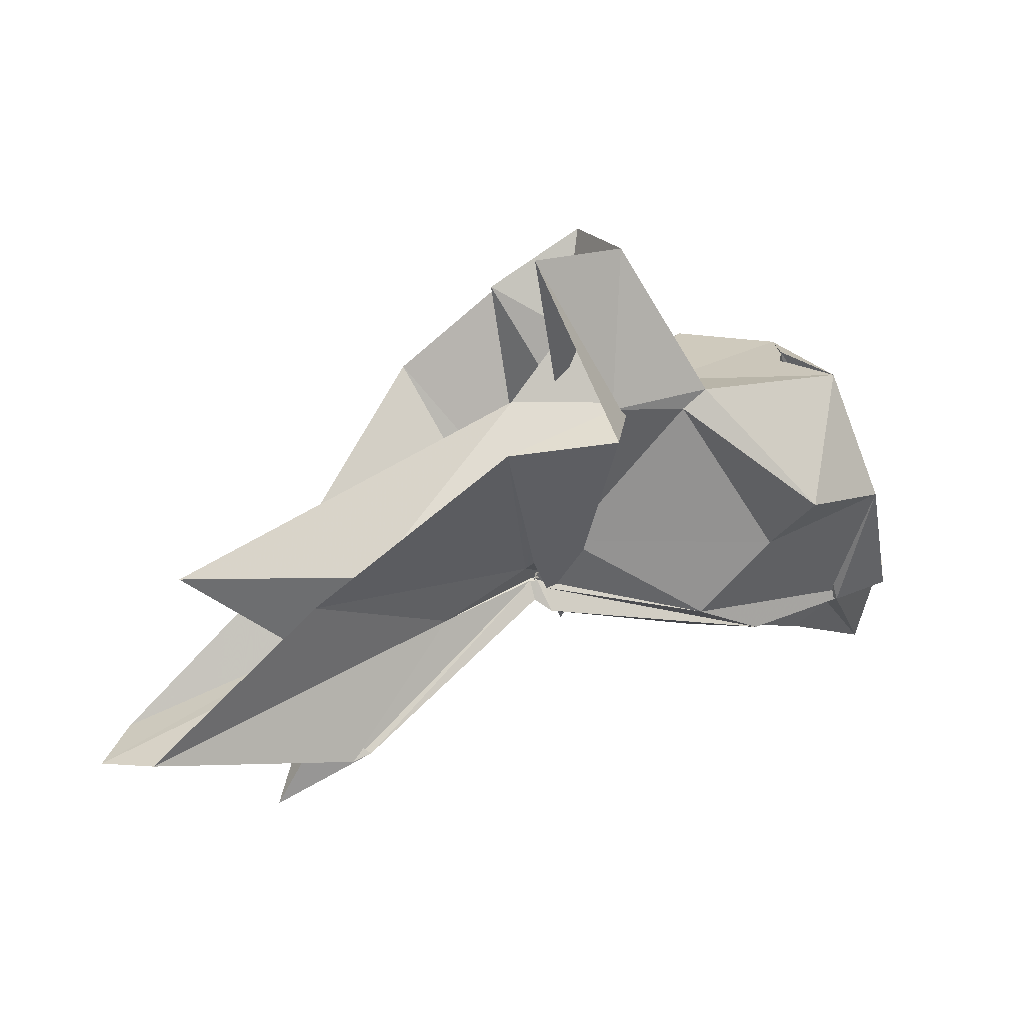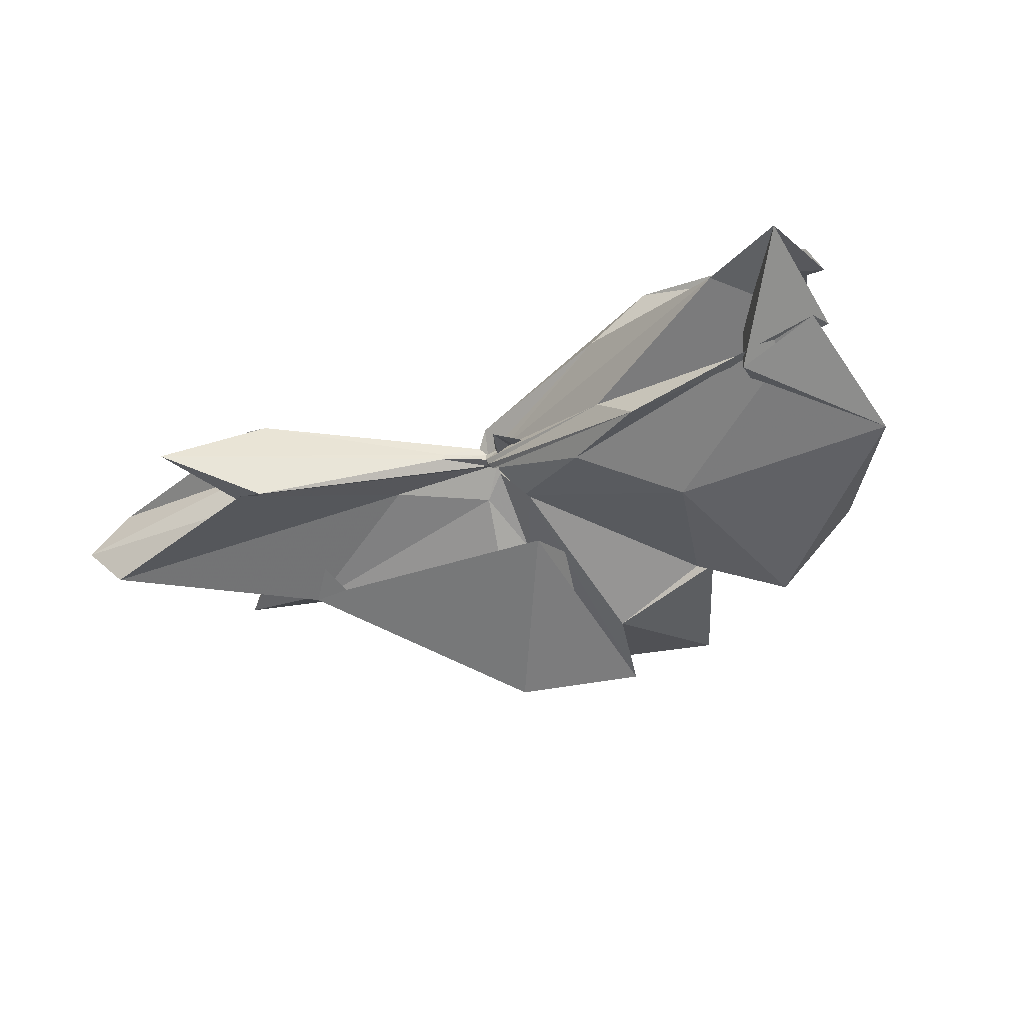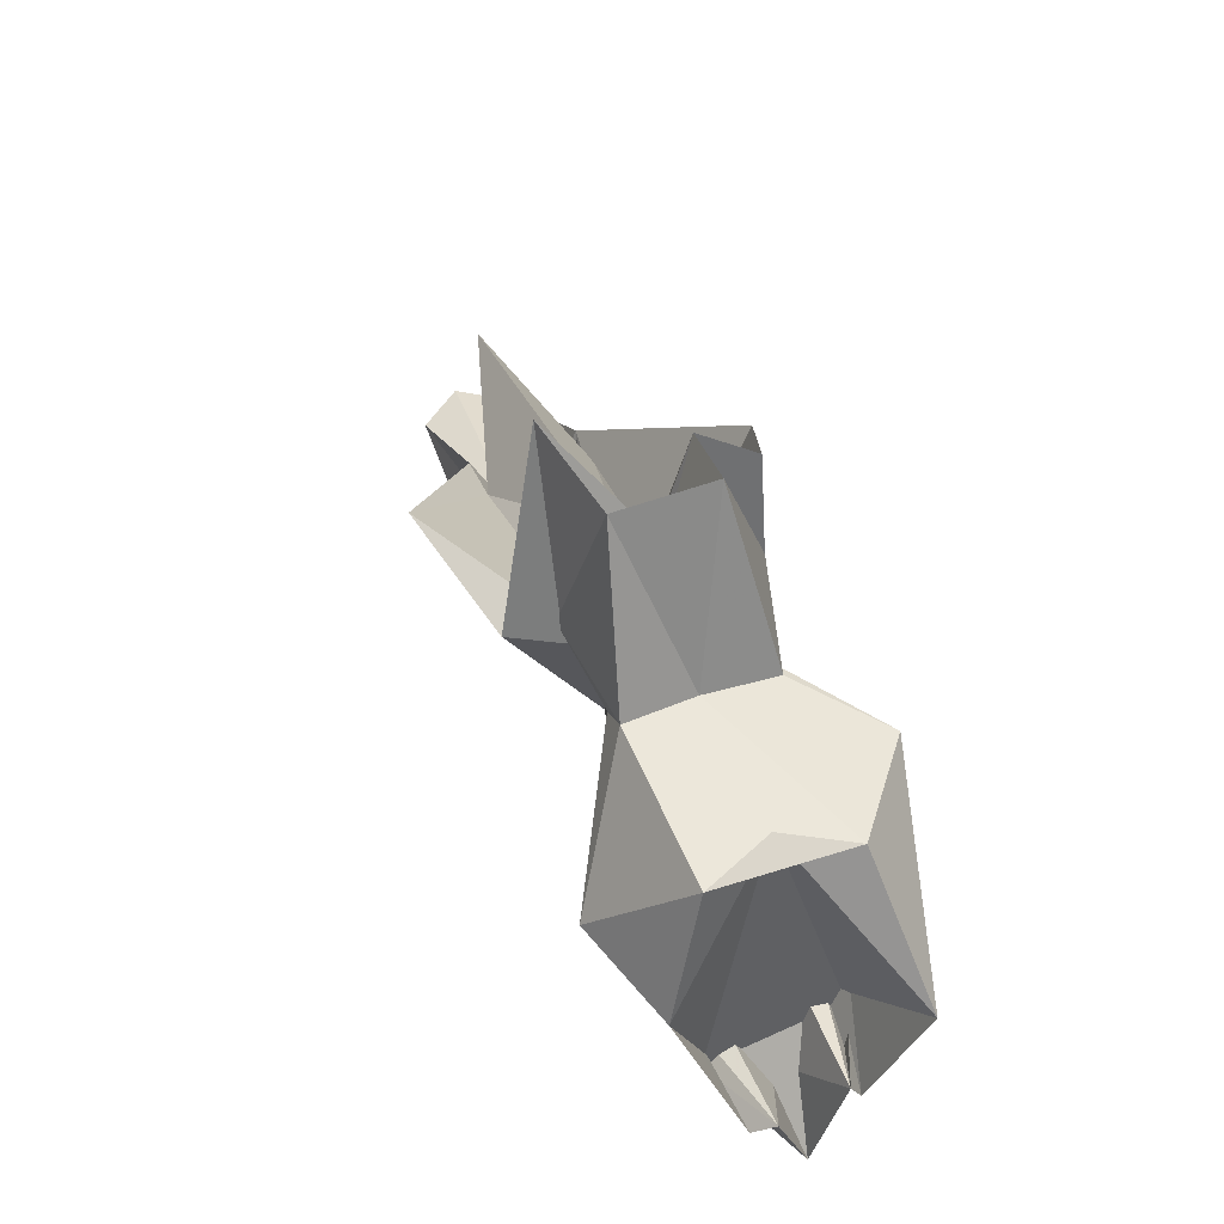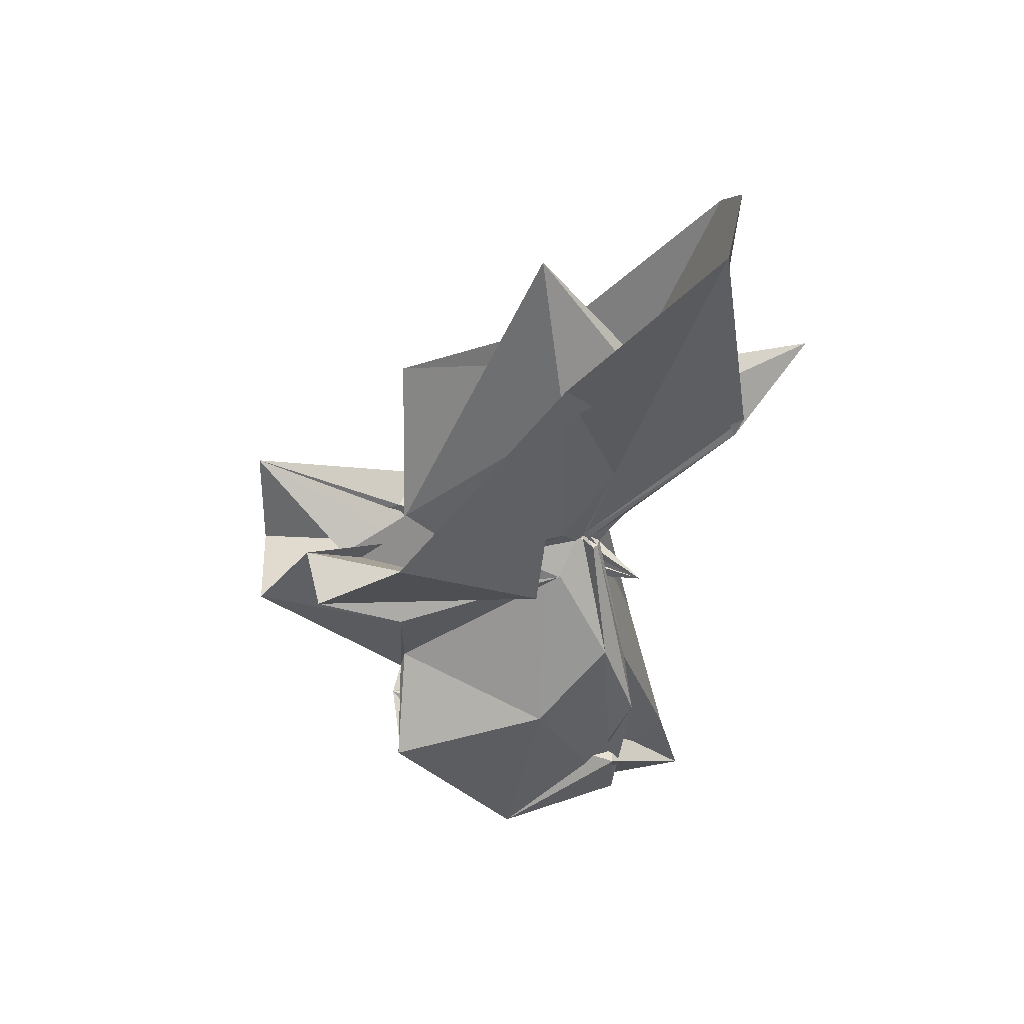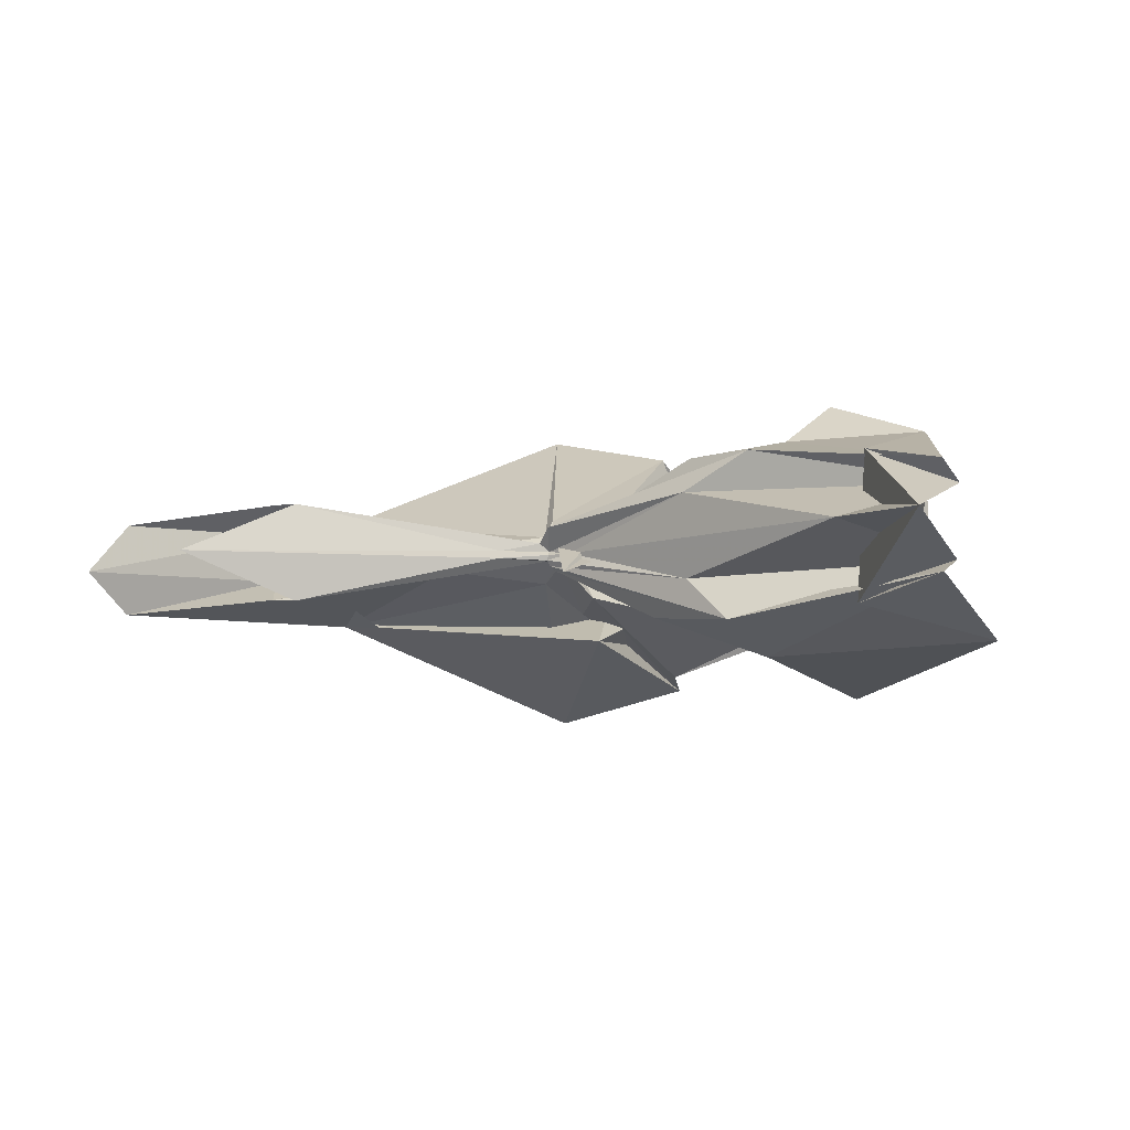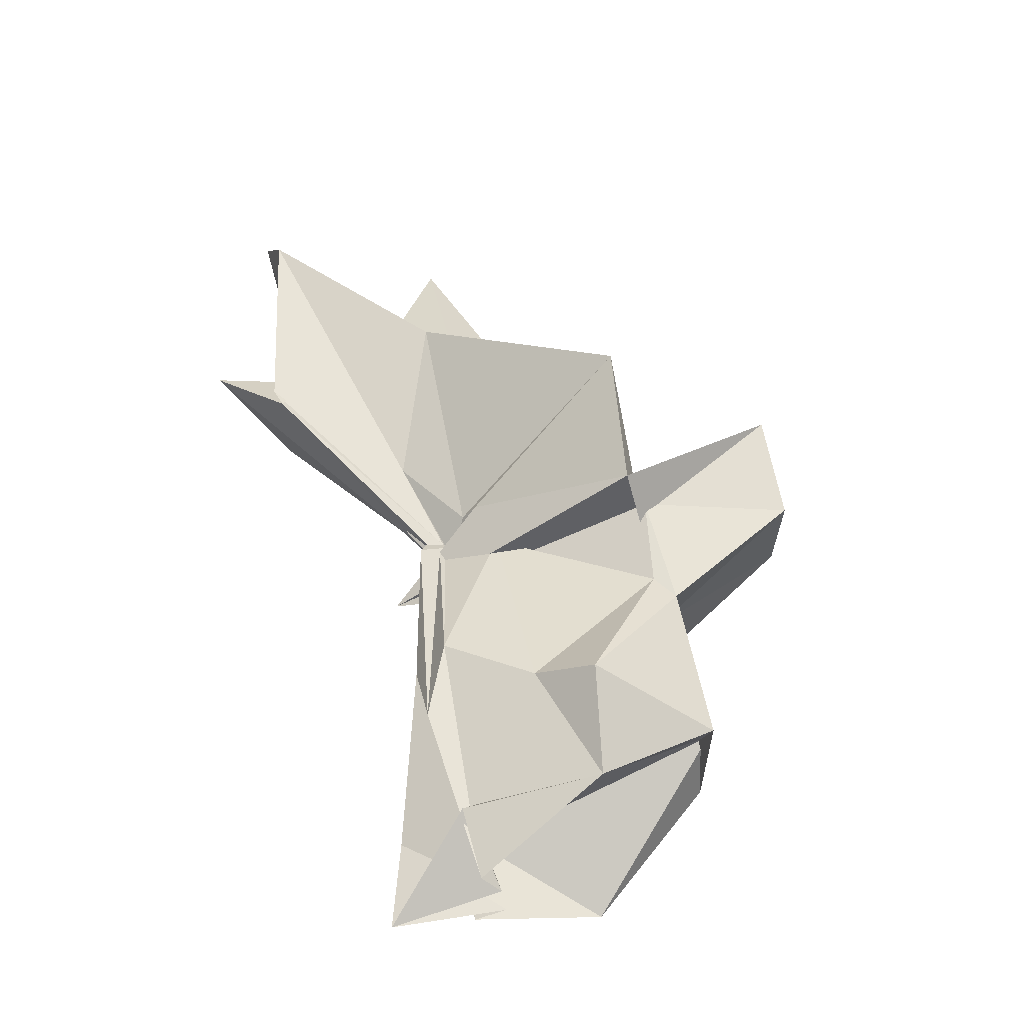
<metadata>
{"format":"obj","ext":"obj","renderer":"f3d","projection":"perspective","resolution":1024,"background":"white","views":[{"elev":23.0,"azim":155.9,"up":"+Z"},{"elev":-39.1,"azim":-147.6,"up":"+Y"},{"elev":55.1,"azim":-111.8,"up":"+Z"},{"elev":-44.7,"azim":87.0,"up":"+Y"},{"elev":-7.6,"azim":-153.8,"up":"+Y"},{"elev":57.1,"azim":-104.2,"up":"+Y"}]}
</metadata>
<code>
v -0.4014 -0.001923 0.2494
v -0.3833 -0.003877 0.0491
v -0.03387 -0.003981 0.1296
v -0.1959 0.04642 0.1224
v -0.2889 0.138 0.2565
v -0.362 0.0344 0.1006
v -0.4189 -0.0258 0.006139
v -0.5 0.06187 0.2427
v -0.608 0.1264 0.1525
v -0.6645 0.05733 0.2508
v -0.6695 -0.06329 0.2469
v -0.5957 -0.1239 0.2476
v -0.5062 -0.0635 0.2446
v -0.4074 -0.0385 0.0899
v -0.3689 -0.0453 0.1488
v -0.3013 -0.1379 0.2489
v -0.1805 -0.05326 0.1011
v -0.1536 0.01088 0.03347
v -0.1428 0.04458 0.1012
v -0.3605 0.01844 0.08847
v -0.3836 -0.0002274 0.07447
v -0.3998 0.0247 0.1133
v -0.5841 0.08874 0.1038
v -0.6974 0.09364 0.136
v -0.6422 -0.003084 0.2582
v -0.7581 -0.08834 0.1249
v -0.5661 -0.09624 0.1006
v -0.3928 -0.02127 0.1024
v -0.3834 -0.009191 0.07431
v -0.3615 -0.02397 0.08765
v -0.1439 -0.05119 0.1017
v -0.1564 -0.01723 0.03186
v 0.01159 0.03819 -0.02724
v -0.2833 0.006563 0.04375
v -0.3844 -0.004905 0.06845
v -0.378 -0.001351 0.06605
v -0.5244 0.0672 0.03271
v -0.7469 0.04709 0.01369
v -0.684 0.05928 0.01198
v -0.676 -0.0648 0.01204
v -0.7482 -0.04403 0.00643
v -0.4904 -0.06557 0.03651
v -0.3766 0.004889 0.06927
v -0.3844 -0.003075 0.06736
v -0.2835 -0.01298 0.04381
v 0.01114 -0.04492 -0.02734
v 0.04872 -0.003769 -0.03749
v -0.1758 0.03807 -0.06646
v -0.3748 -0.002078 0.06462
v -0.3806 0.001344 0.06526
v -0.3868 0.006562 0.05856
v -0.5883 0.06446 0.002321
v -0.7559 0.02874 0.02977
v -0.7523 -0.003514 -0.07032
v -0.7507 -0.03154 0.03539
v -0.5694 -0.07353 0.001349
v -0.3856 -0.01663 0.05594
v -0.3816 0.0001706 0.07284
v -0.3747 -0.005136 0.06332
v -0.1757 -0.04479 -0.06651
v -0.1558 -0.02391 -0.03218
v -0.1561 0.01653 -0.03197
v -0.3576 -0.007486 0.2474
v -0.4526 0.046 0.2503
v -0.4098 0.1091 0.24
v -0.4221 0.07126 0.2562
v -0.5231 0.06131 0.2582
v -0.5154 -0.003116 0.2482
v -0.5218 -0.06588 0.2484
v -0.4176 -0.0975 0.2482
v -0.3874 -0.1042 0.3288
v -0.4017 -0.0742 0.1136
v -0.4136 -0.009965 0.3104
v -0.3509 0.05739 0.4
v -0.4435 0.03944 0.3957
v -0.4426 -0.04756 0.3925
v -0.3607 -0.06087 0.3427
v -0.1935 0.03883 -0.06113
v -0.3757 0.006708 0.0483
v -0.3878 0.01883 0.03944
v -0.5299 0.0338 0.003719
v -0.6777 -0.003791 -0.04515
v -0.5288 -0.0369 0.01205
v -0.3841 -0.01336 0.05178
v -0.378 -0.007728 0.05977
v -0.1945 -0.04573 -0.06058
v -0.1148 -0.003832 -0.119
v -0.3463 -0.0003025 0.02983
v -0.382 -0.0004243 0.05388
v -0.4049 -0.003793 0.04762
v -0.3822 -0.00842 0.04992
v -0.3462 -0.006739 0.02886
f 3 18 4
f 4 18 19
f 4 19 5
f 5 19 20
f 5 20 6
f 6 20 21
f 6 21 7
f 7 21 22
f 7 22 8
f 8 22 23
f 8 23 9
f 9 23 24
f 9 24 10
f 10 24 25
f 10 25 11
f 11 25 26
f 11 26 12
f 12 26 27
f 12 27 13
f 13 27 28
f 13 28 14
f 14 28 29
f 14 29 15
f 15 29 30
f 15 30 16
f 16 30 31
f 16 31 17
f 17 31 32
f 17 32 3
f 3 32 18
f 18 33 19
f 19 33 34
f 19 34 20
f 20 34 35
f 20 35 21
f 21 35 36
f 21 36 22
f 22 36 37
f 22 37 23
f 23 37 38
f 23 38 24
f 24 38 39
f 24 39 25
f 25 39 40
f 25 40 26
f 26 40 41
f 26 41 27
f 27 41 42
f 27 42 28
f 28 42 43
f 28 43 29
f 29 43 44
f 29 44 30
f 30 44 45
f 30 45 31
f 31 45 46
f 31 46 32
f 32 46 47
f 32 47 18
f 18 47 33
f 33 48 34
f 34 48 49
f 34 49 35
f 35 49 50
f 35 50 36
f 36 50 51
f 36 51 37
f 37 51 52
f 37 52 38
f 38 52 53
f 38 53 39
f 39 53 54
f 39 54 40
f 40 54 55
f 40 55 41
f 41 55 56
f 41 56 42
f 42 56 57
f 42 57 43
f 43 57 58
f 43 58 44
f 44 58 59
f 44 59 45
f 45 59 60
f 45 60 46
f 46 60 61
f 46 61 47
f 47 61 62
f 47 62 33
f 33 62 48
f 63 64 73
f 64 74 73
f 64 65 74
f 65 66 74
f 66 75 74
f 66 67 75
f 67 68 75
f 68 76 75
f 68 69 76
f 69 70 76
f 70 77 76
f 70 71 77
f 71 72 77
f 72 73 77
f 72 63 73
f 78 88 79
f 79 88 89
f 79 89 80
f 80 89 81
f 81 89 90
f 81 90 82
f 82 90 83
f 83 90 91
f 83 91 84
f 84 91 85
f 85 91 92
f 85 92 86
f 86 92 87
f 87 92 88
f 87 88 78
f 3 4 63
f 63 4 64
f 4 5 64
f 64 5 65
f 5 6 65
f 6 7 65
f 65 7 66
f 7 8 66
f 66 8 67
f 8 9 67
f 9 10 67
f 67 10 68
f 10 11 68
f 68 11 69
f 11 12 69
f 12 13 69
f 69 13 70
f 13 14 70
f 70 14 71
f 14 15 71
f 15 16 71
f 71 16 72
f 16 17 72
f 72 17 63
f 17 3 63
f 48 78 49
f 49 78 79
f 49 79 50
f 50 79 80
f 50 80 51
f 51 80 52
f 52 80 81
f 52 81 53
f 53 81 82
f 53 82 54
f 54 82 55
f 55 82 83
f 55 83 56
f 56 83 84
f 56 84 57
f 57 84 58
f 58 84 85
f 58 85 59
f 59 85 86
f 59 86 60
f 60 86 61
f 61 86 87
f 61 87 62
f 62 87 78
f 62 78 48
f 73 74 1
f 74 75 1
f 75 76 1
f 76 77 1
f 77 73 1
f 89 88 2
f 90 89 2
f 91 90 2
f 92 91 2
f 88 92 2

</code>
